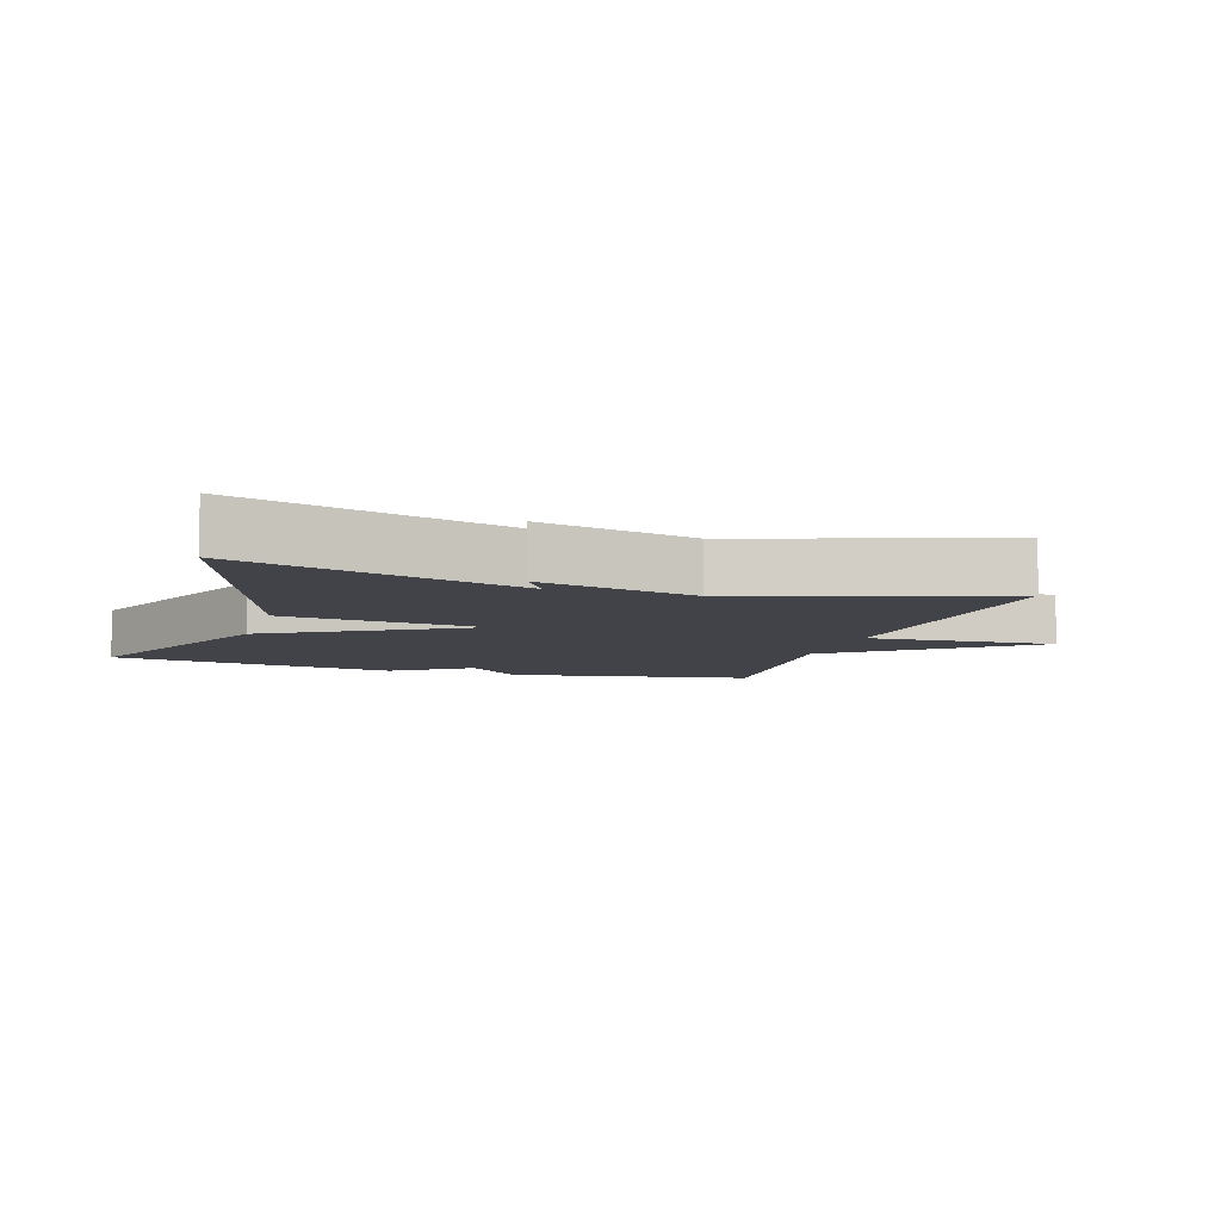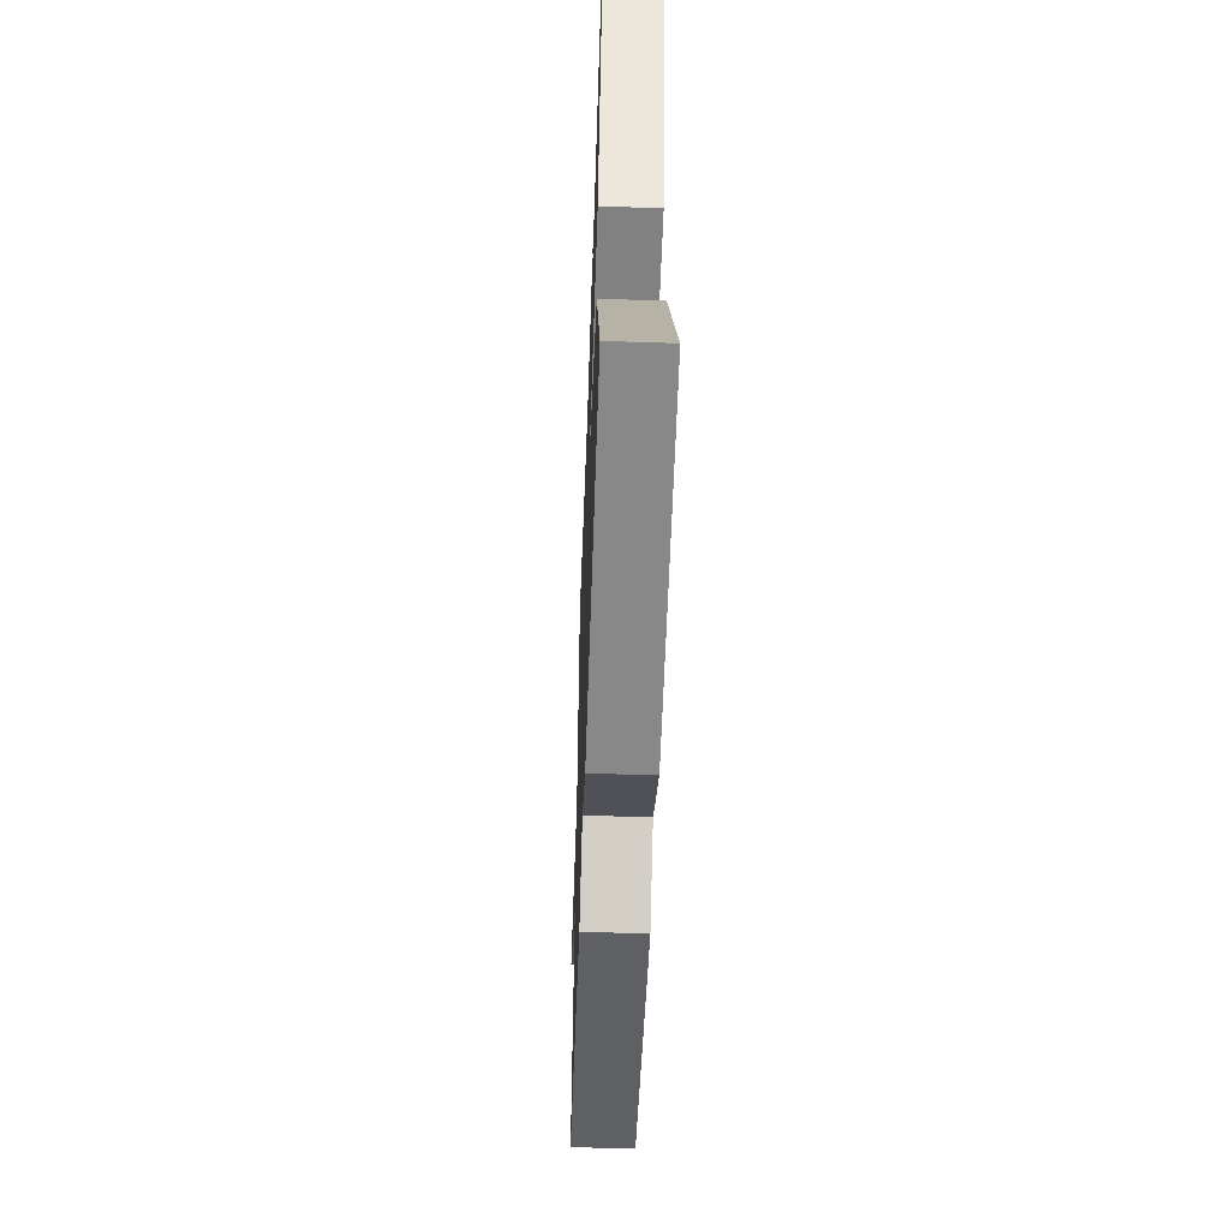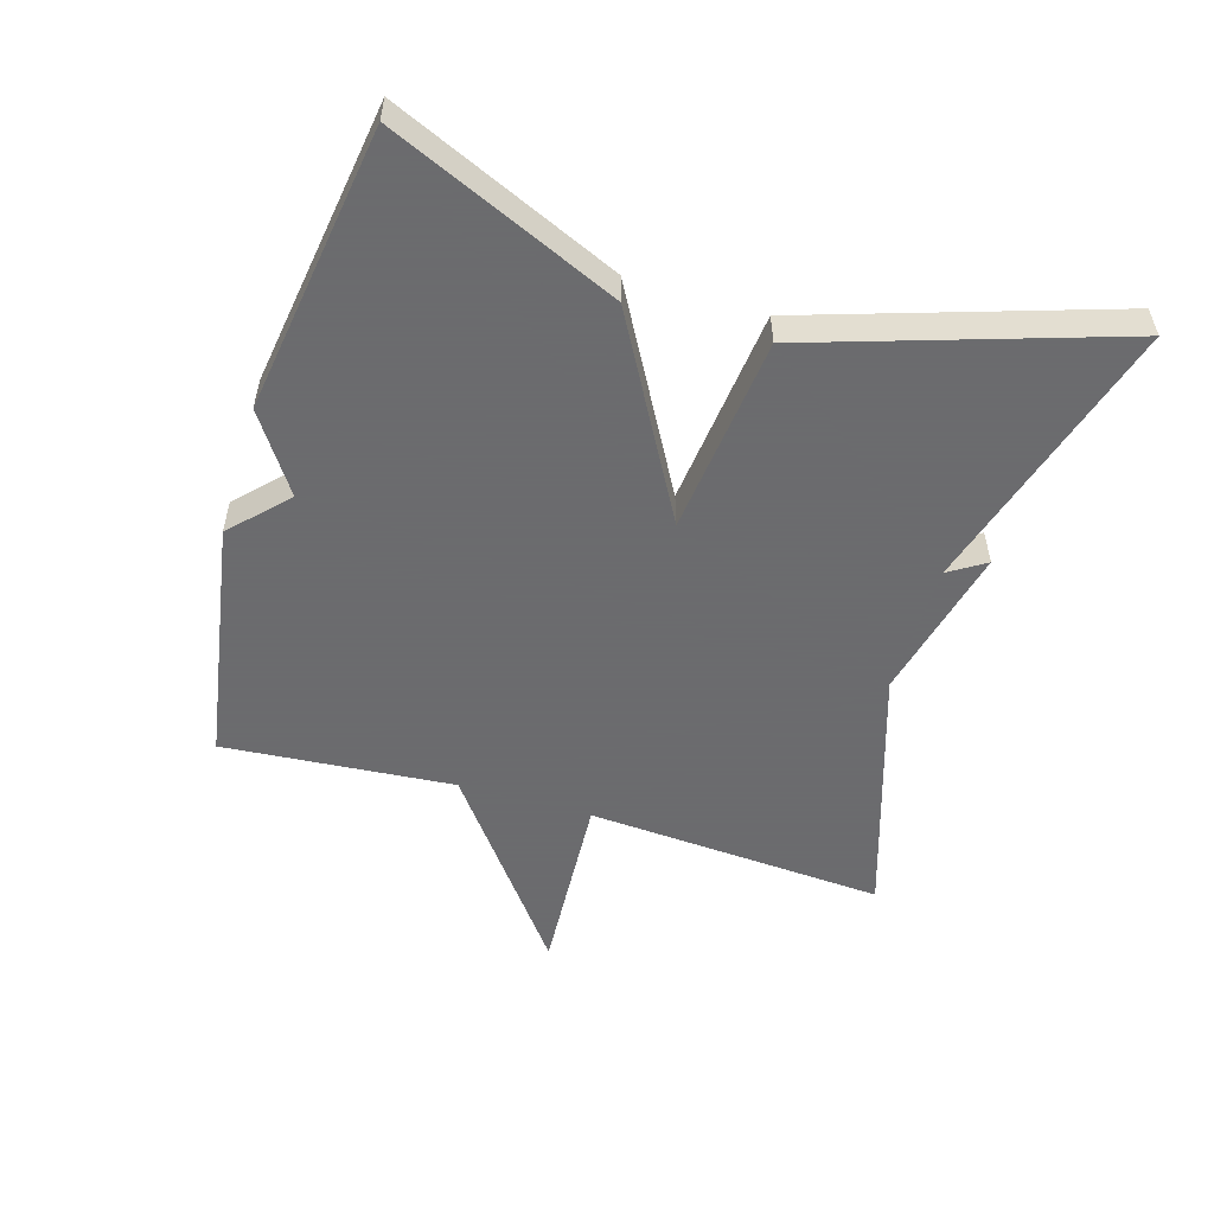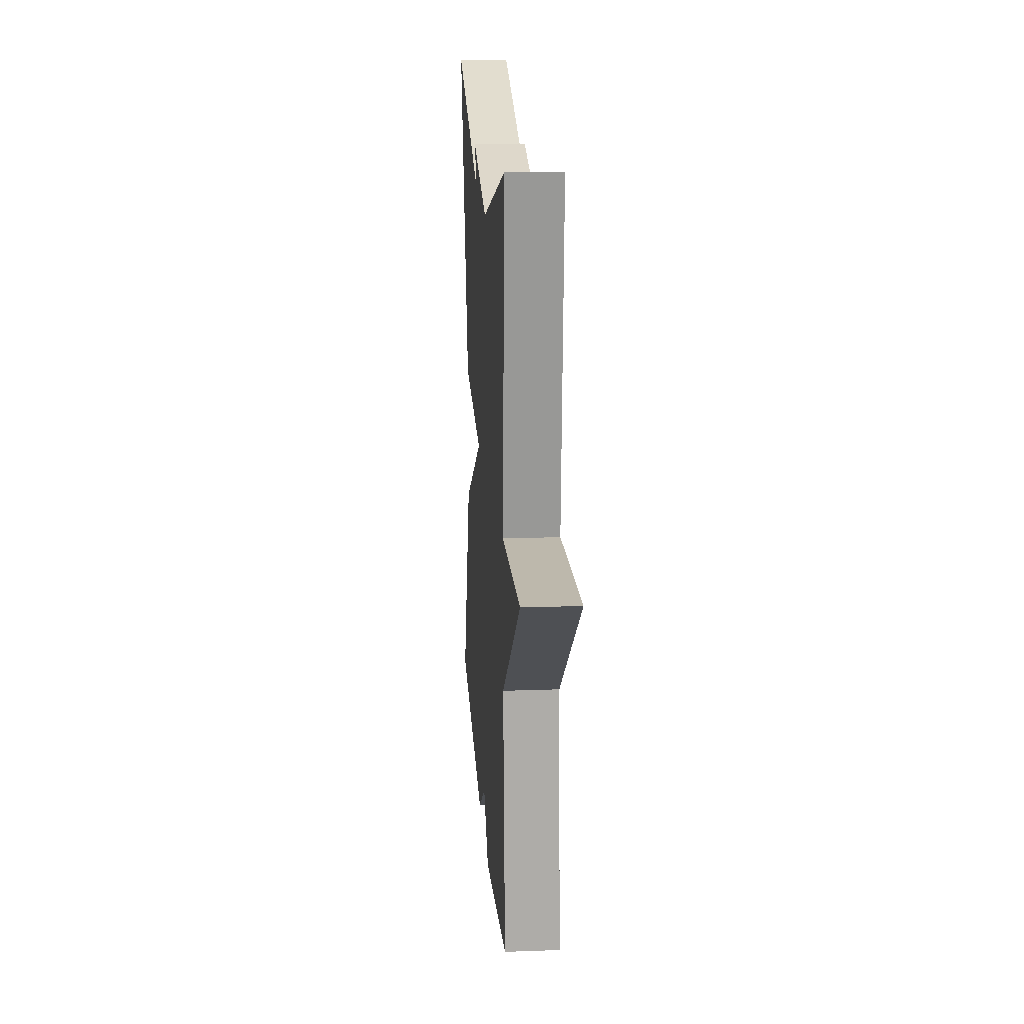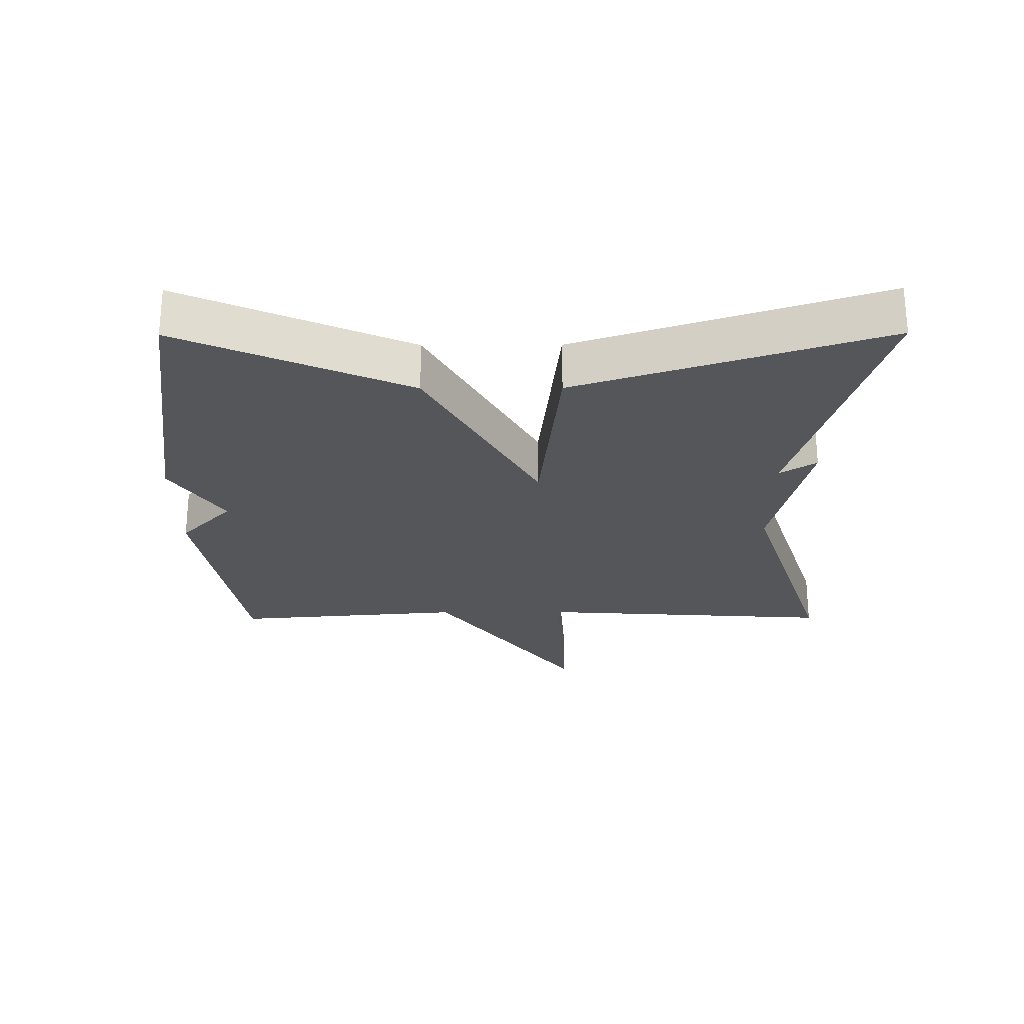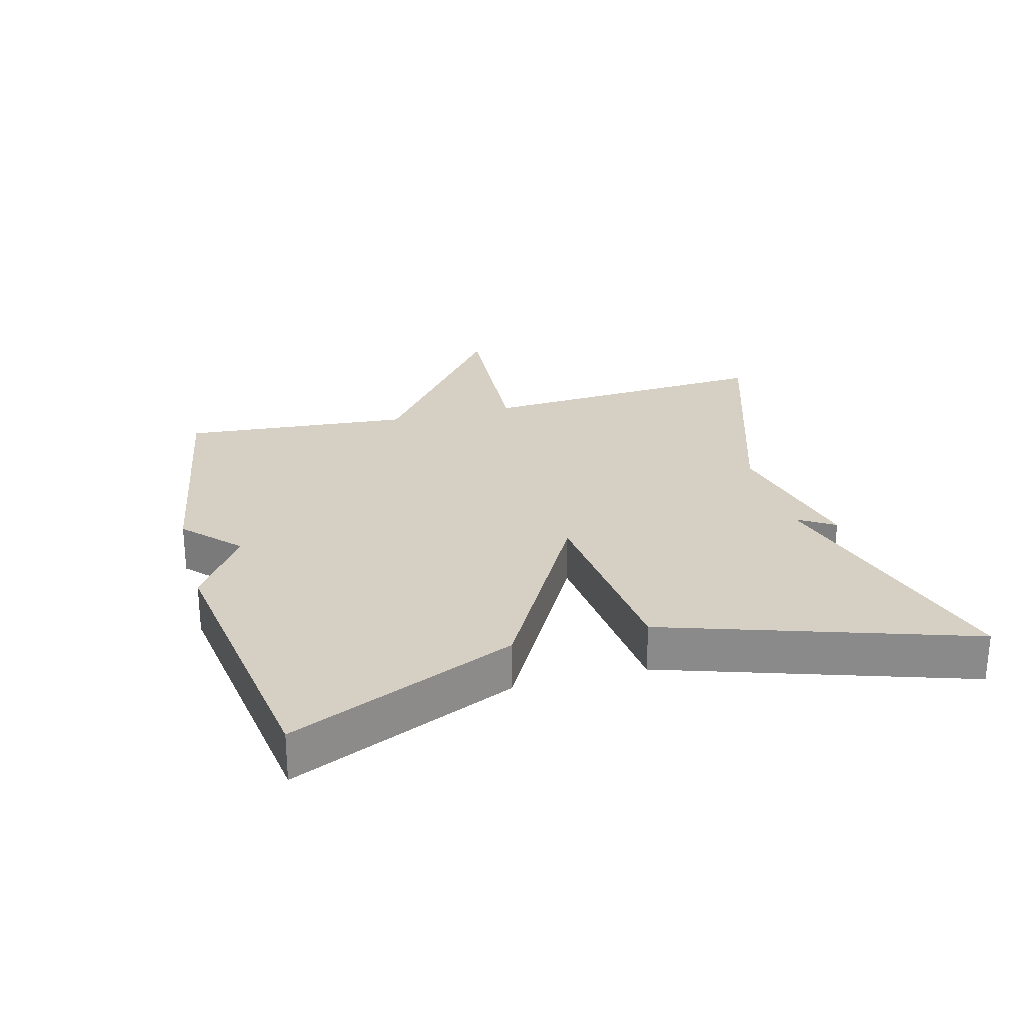
<metadata>
{"format":"obj","ext":"obj","renderer":"f3d","projection":"perspective","resolution":1024,"background":"white","views":[{"elev":-7.6,"azim":-17.3,"up":"+Y"},{"elev":-54.4,"azim":-92.0,"up":"+Z"},{"elev":-53.5,"azim":-106.8,"up":"+Y"},{"elev":18.2,"azim":86.0,"up":"+Z"},{"elev":-25.4,"azim":-89.7,"up":"+Y"},{"elev":26.0,"azim":-104.8,"up":"+Y"}]}
</metadata>
<code>
v 0.5 0.07 0.5
v 0.471 0.07 0.048
v 0.756 0.07 0.065
v 0.471 0.07 -0.152
v 0.5 0.07 -0.5
v 0.132 0.07 -0.563
v 0.049 0.07 -0.484
v -0.068 0.07 -0.563
v -0.5 0.07 -0.5
v -0.351 0.07 -0.158
v -0.052 0.07 0.01
v -0.351 0.07 0.042
v -0.5 0.07 0.5
v -0.082 0.07 0.377
v -0.117 0.07 0.432
v 0.118 0.07 0.377
v 0.5 0 0.5
v 0.471 0 0.048
v 0.756 0 0.065
v 0.471 0 -0.152
v 0.5 0 -0.5
v 0.132 0 -0.563
v 0.049 0 -0.484
v -0.068 0 -0.563
v -0.5 0 -0.5
v -0.351 0 -0.158
v -0.052 0 0.01
v -0.351 0 0.042
v -0.5 0 0.5
v -0.082 0 0.377
v -0.117 0 0.432
v 0.118 0 0.377
f 14 15 16
f 11 12 13 14
f 11 14 16
f 9 10 11
f 8 9 11
f 7 8 11
f 7 11 16
f 6 7 16
f 5 6 16
f 4 5 16
f 2 3 4
f 2 4 16
f 1 2 16
f 32 31 30
f 30 29 28 27
f 32 30 27
f 27 26 25
f 27 25 24
f 27 24 23
f 32 27 23
f 32 23 22
f 32 22 21
f 32 21 20
f 20 19 18
f 32 20 18
f 32 18 17
f 1 17 18 2
f 2 18 19 3
f 3 19 20 4
f 4 20 21 5
f 5 21 22 6
f 6 22 23 7
f 7 23 24 8
f 8 24 25 9
f 9 25 26 10
f 10 26 27 11
f 11 27 28 12
f 12 28 29 13
f 13 29 30 14
f 14 30 31 15
f 15 31 32 16
f 16 32 17 1

</code>
